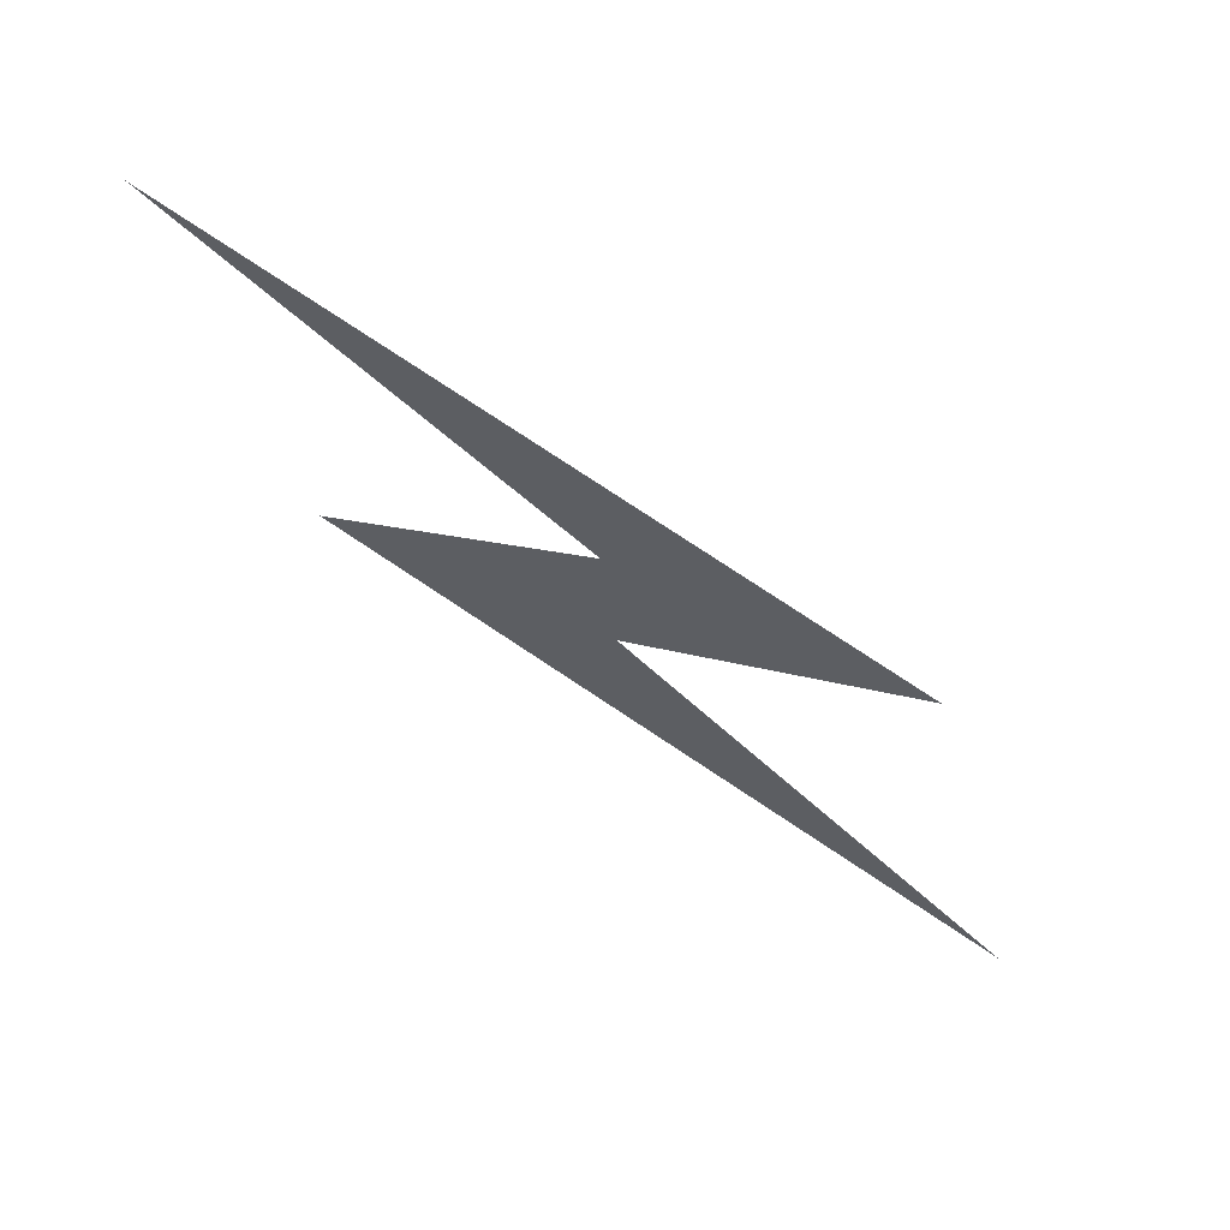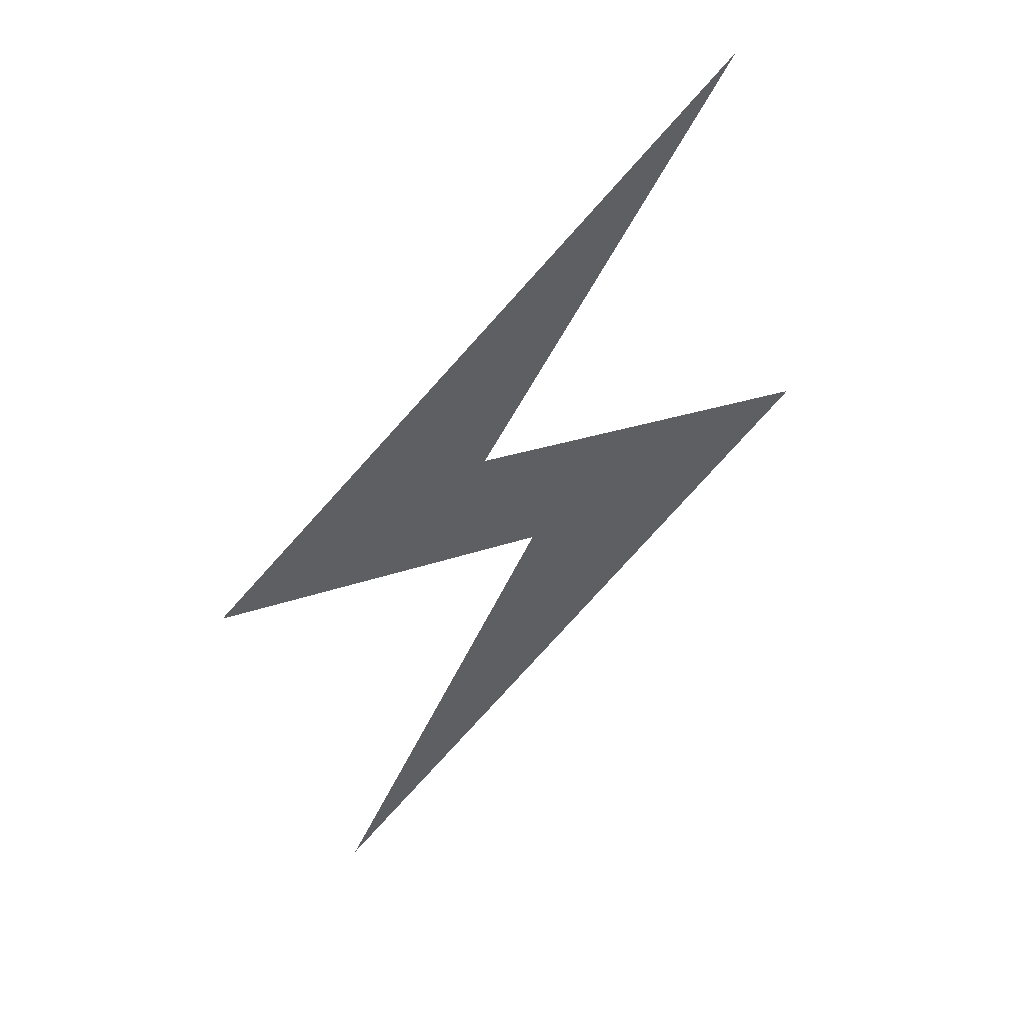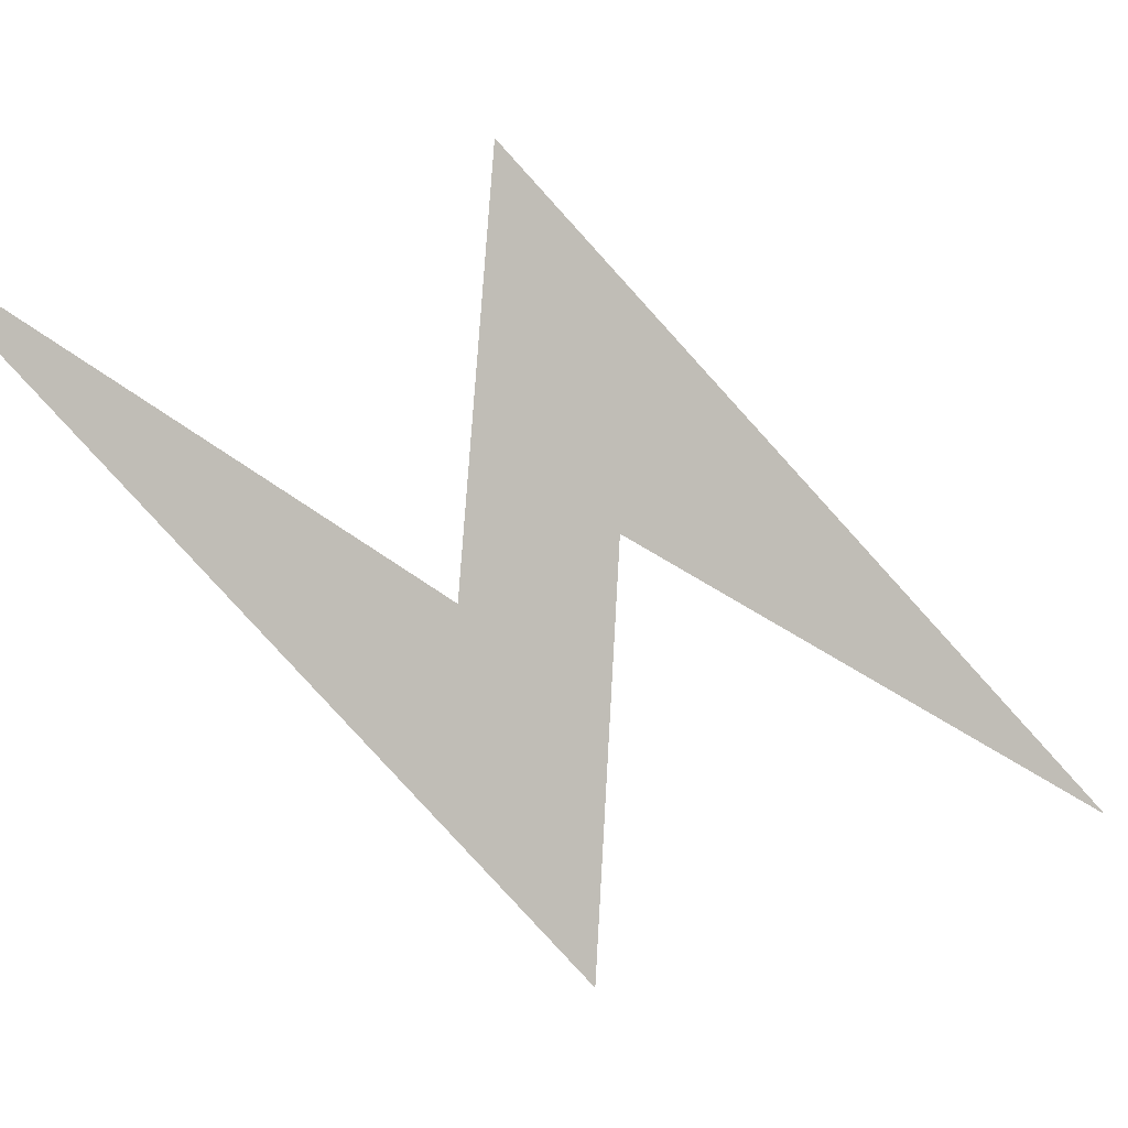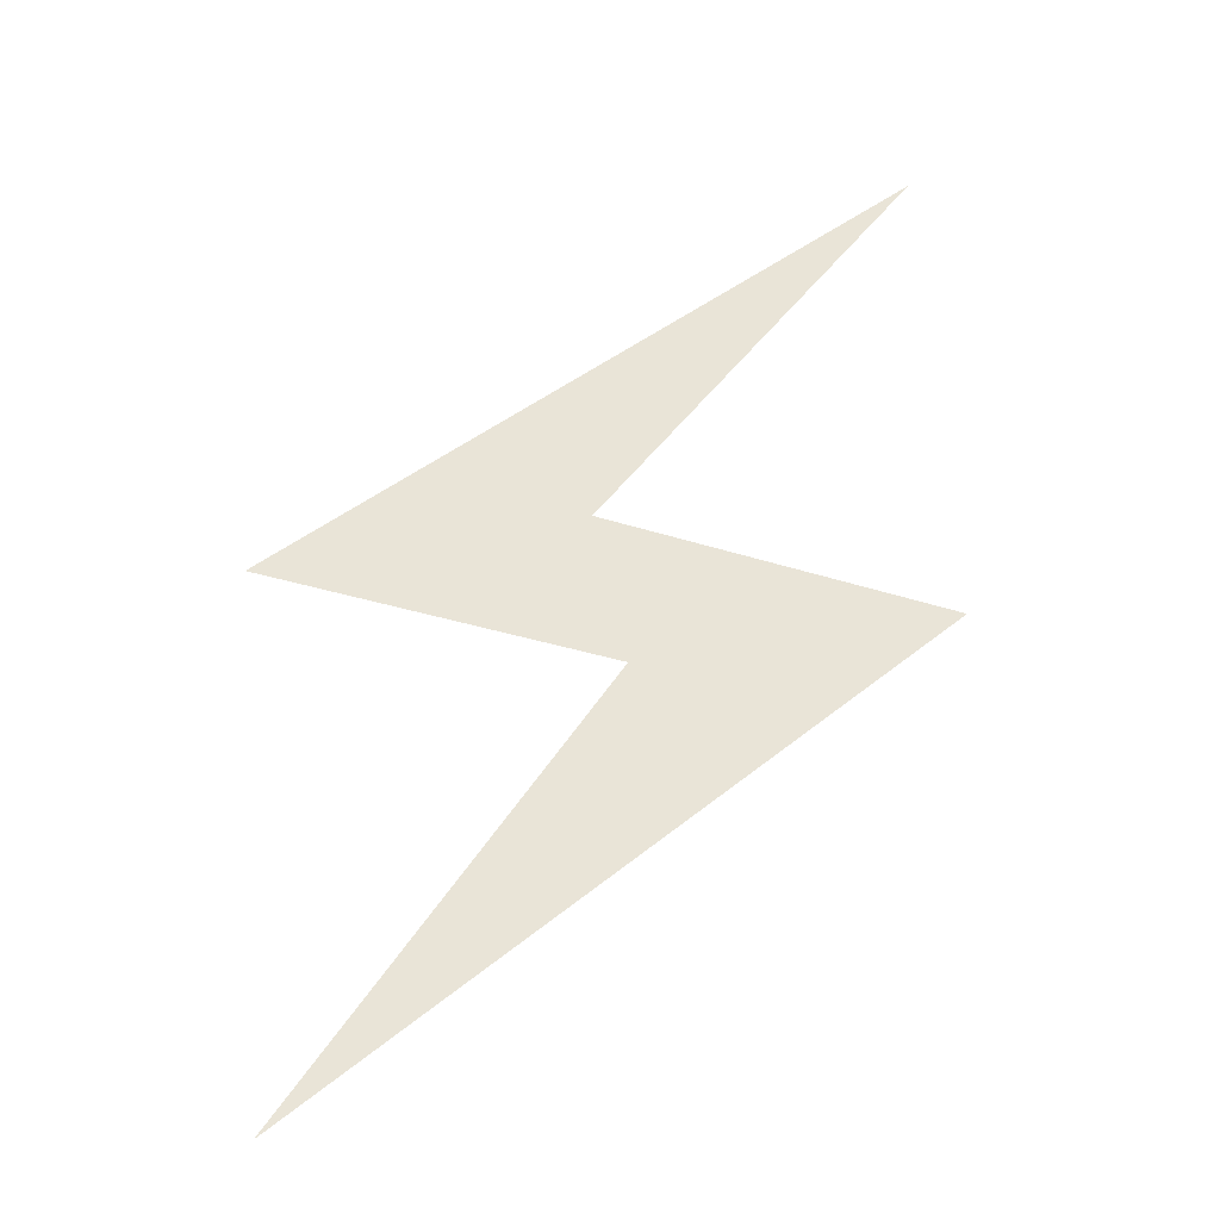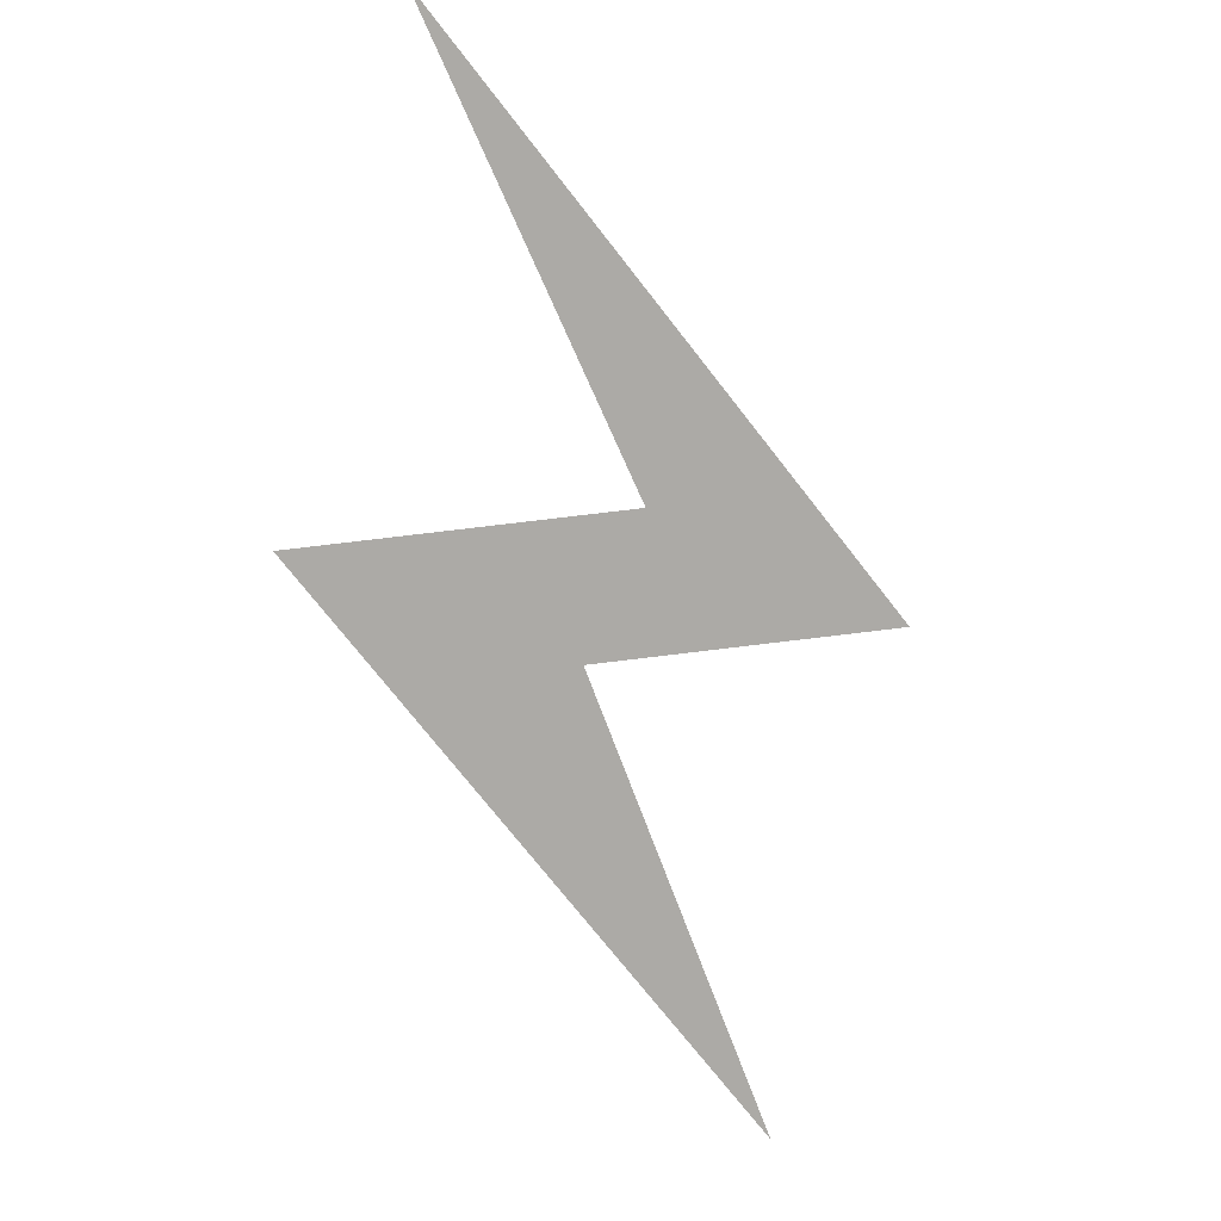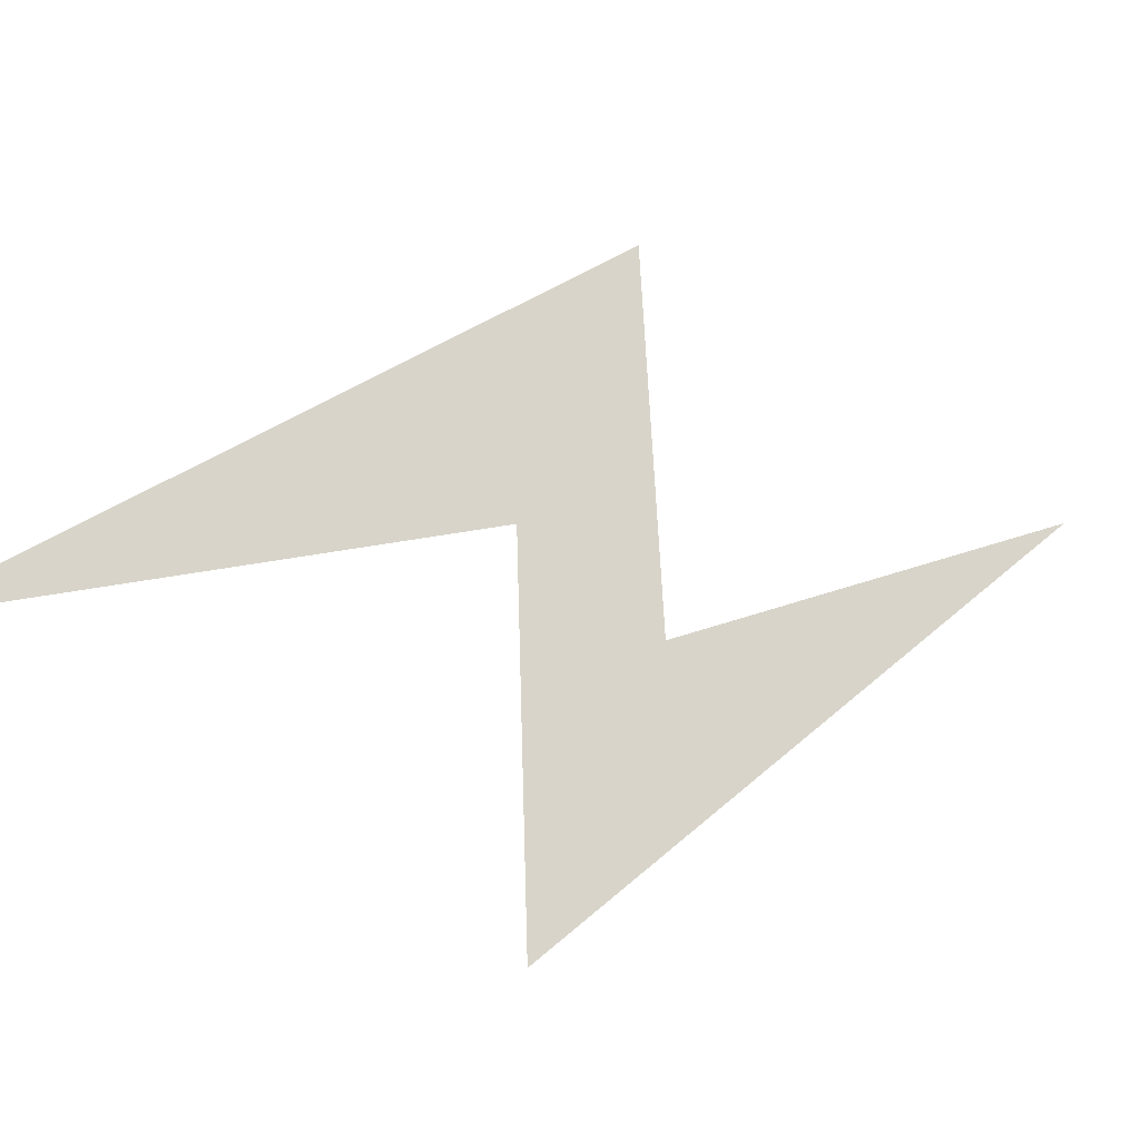
<metadata>
{"format":"obj","ext":"obj","renderer":"f3d","projection":"perspective","resolution":1024,"background":"white","views":[{"elev":34.1,"azim":132.8,"up":"+Y"},{"elev":76.8,"azim":-103.2,"up":"+Y"},{"elev":11.7,"azim":-147.7,"up":"+Z"},{"elev":-0.9,"azim":-85.1,"up":"+Y"},{"elev":-18.3,"azim":70.6,"up":"+Y"},{"elev":-40.1,"azim":26.1,"up":"+Z"}]}
</metadata>
<code>
v -147.3 -229 -141.5
v 21.63 46.57 -11.35
v -26.4 18.47 -173.2
v 34.78 -1.568 171.6
v -11.11 -25.14 8.877
v 148.3 229 146.5
f 1 4 5
f 4 2 5
f 5 2 3
f 3 2 6

</code>
